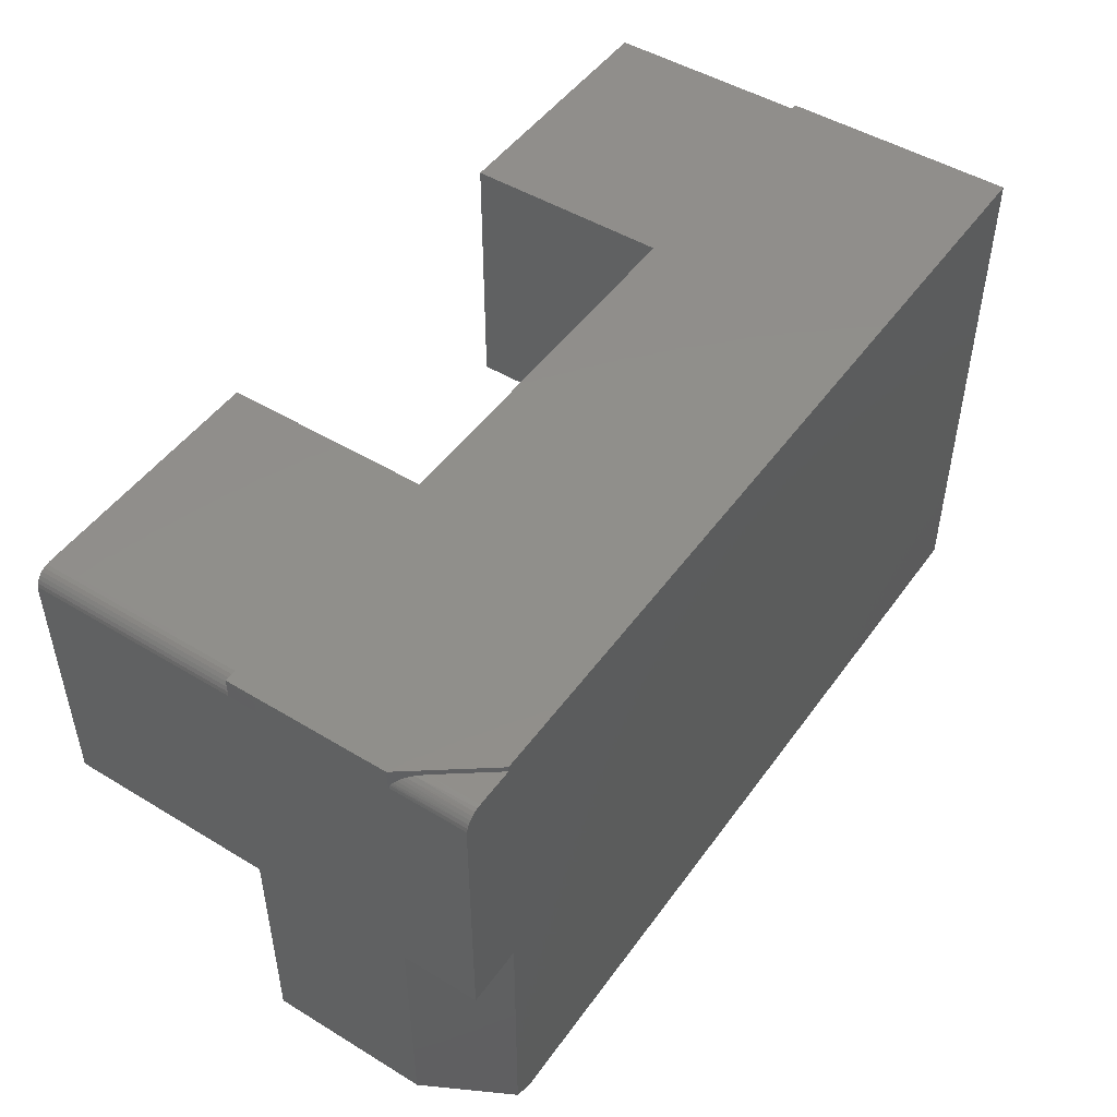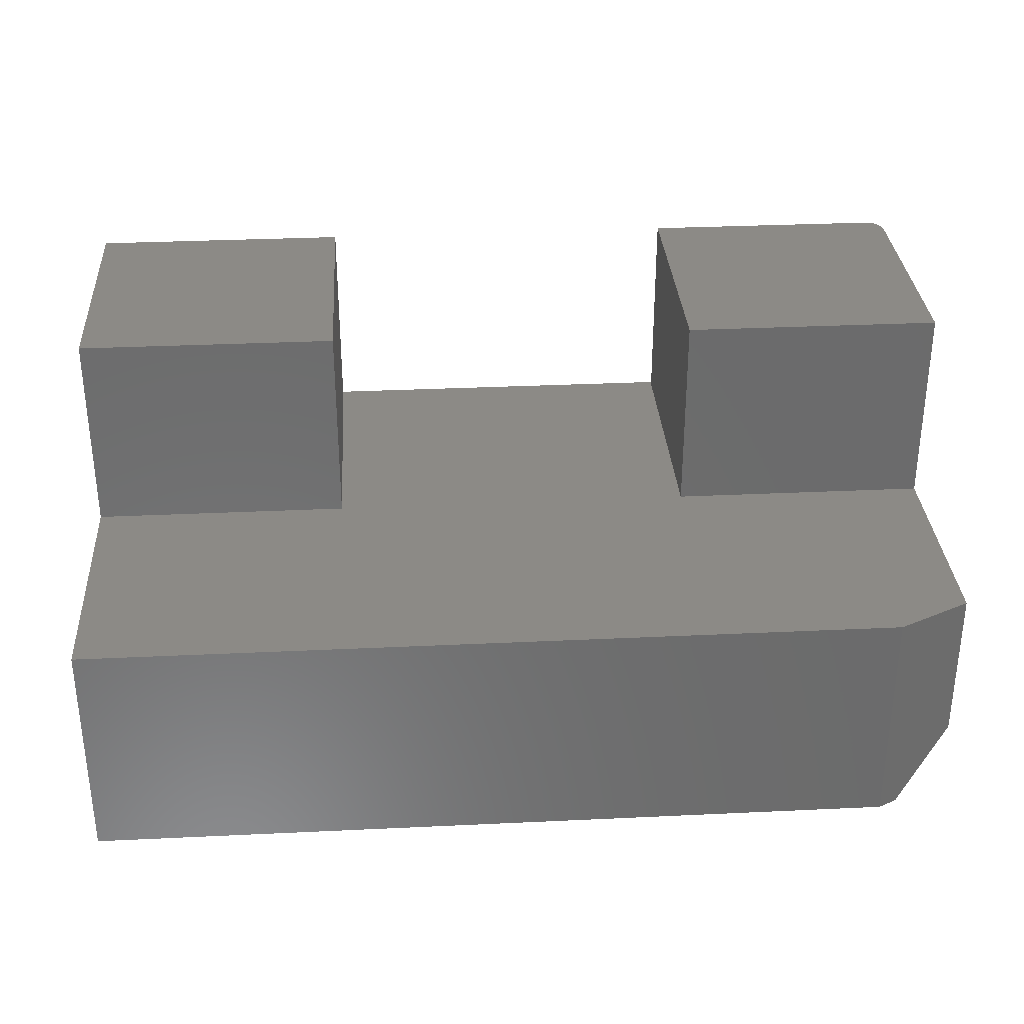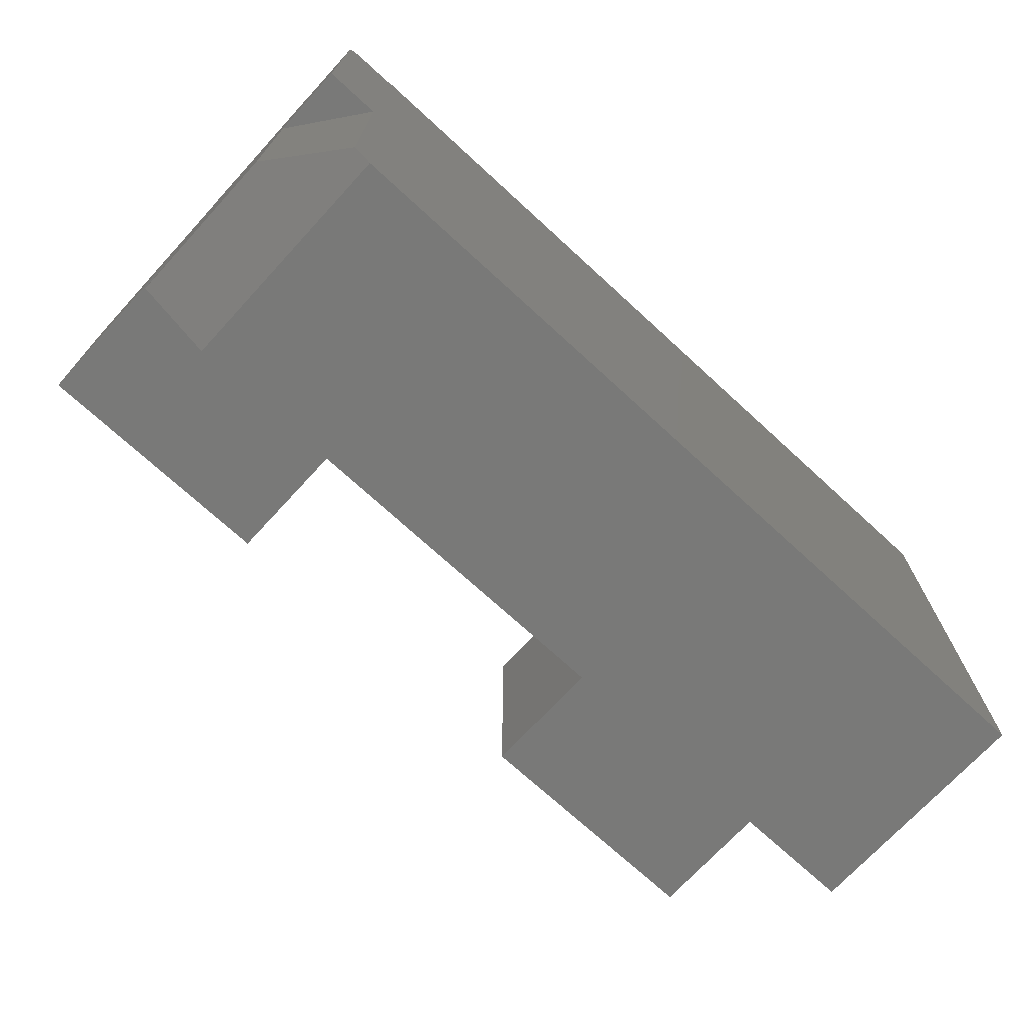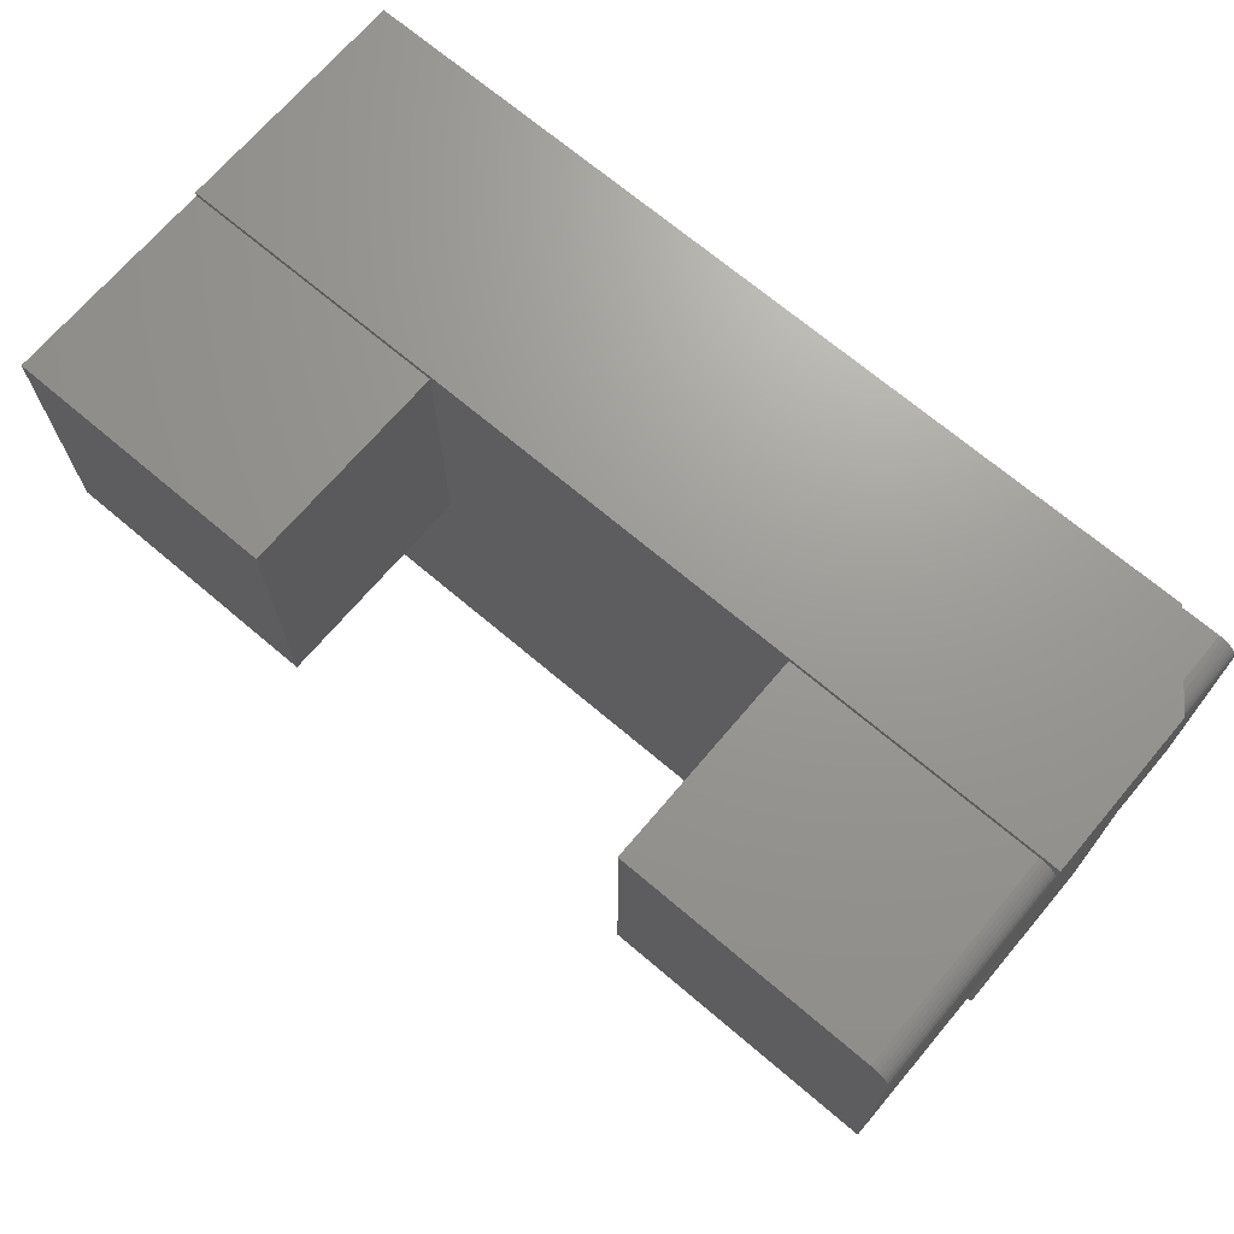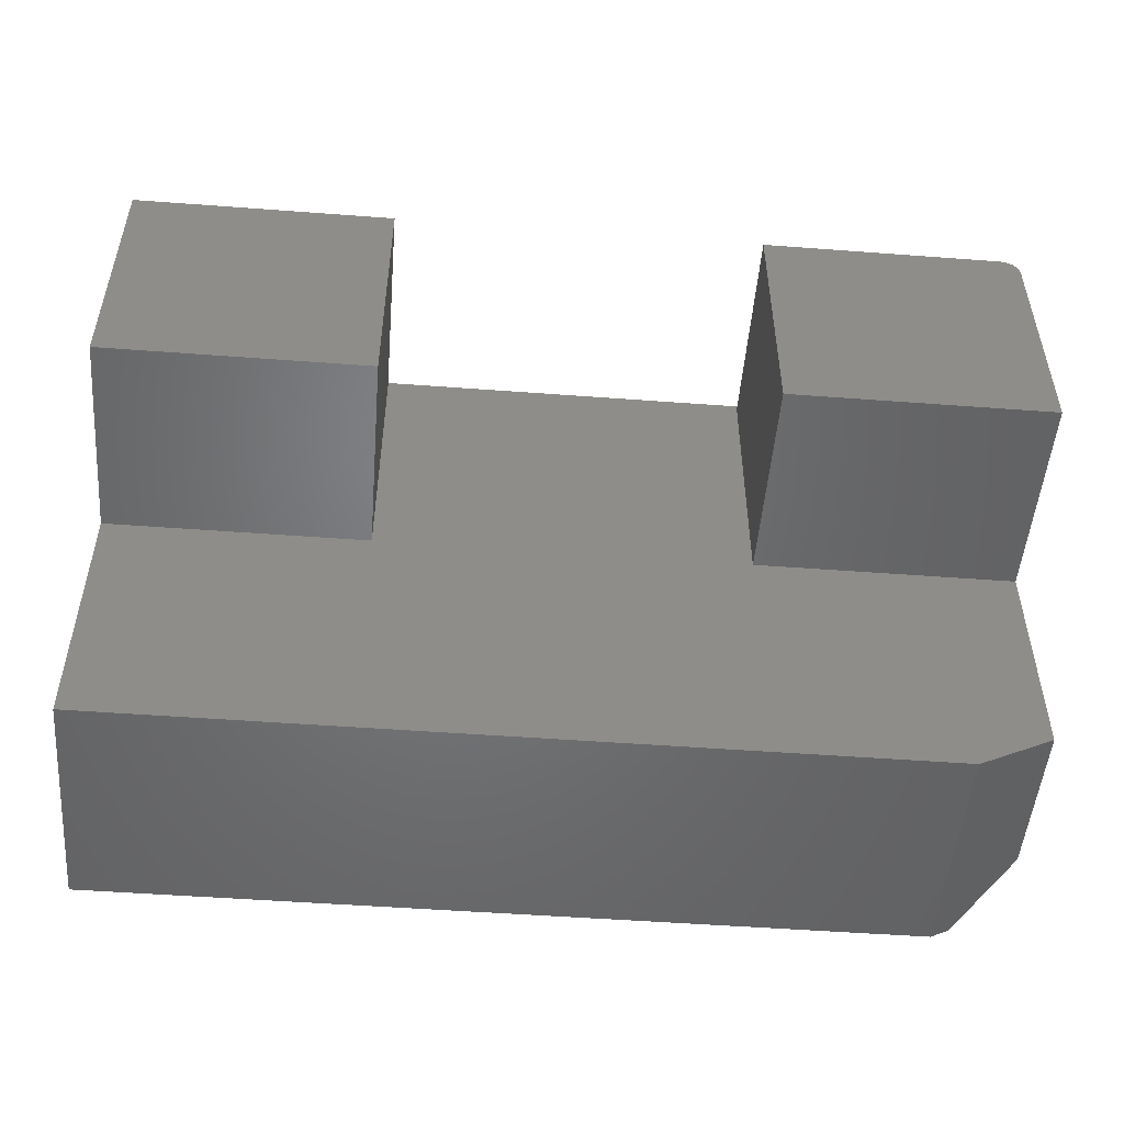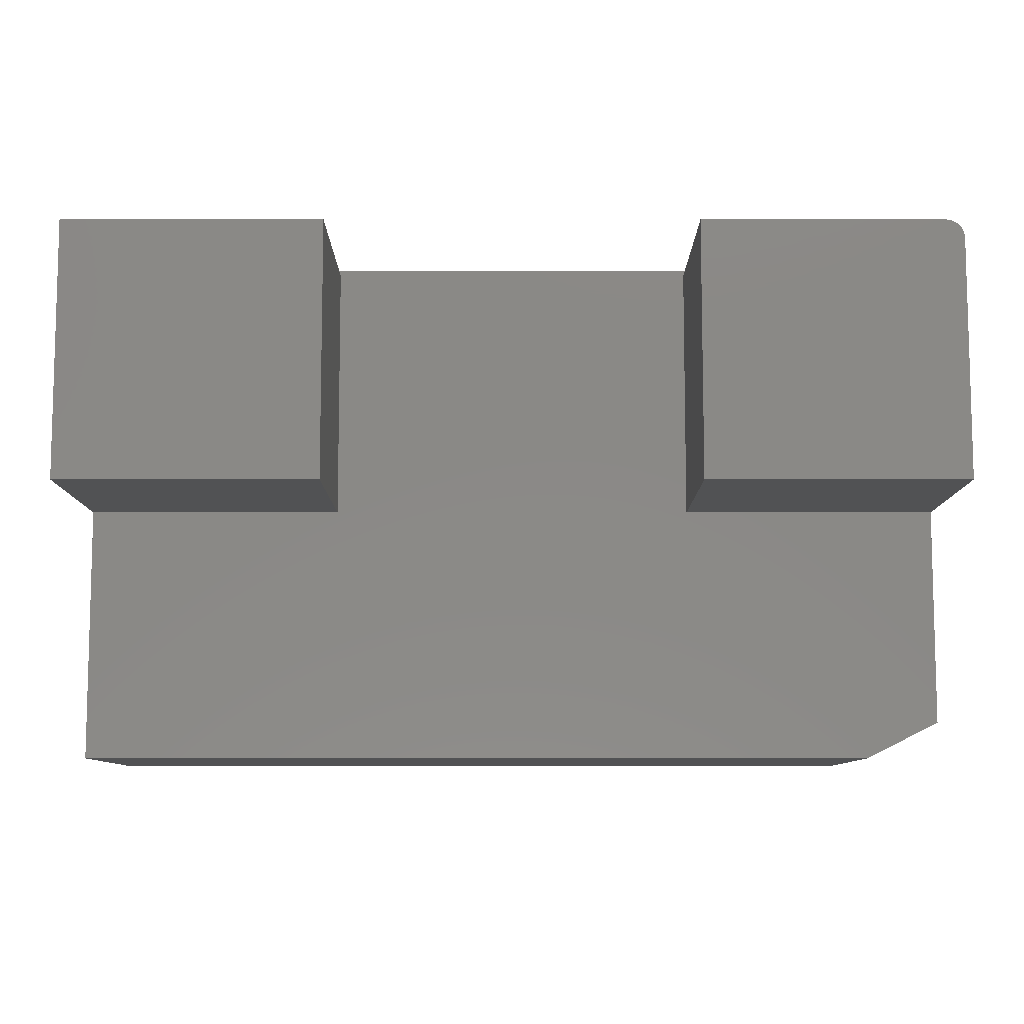
<metadata>
{"format":"stl","ext":"stl","renderer":"f3d","projection":"perspective","resolution":1024,"background":"white","views":[{"elev":48.4,"azim":124.1,"up":"+Y"},{"elev":32.1,"azim":-3.8,"up":"+Z"},{"elev":-71.7,"azim":137.4,"up":"+Y"},{"elev":69.8,"azim":40.3,"up":"+Y"},{"elev":-50.5,"azim":-4.7,"up":"+Y"},{"elev":-9.0,"azim":-0.0,"up":"+Y"}]}
</metadata>
<code>
# stl→obj: 70 verts, 136 faces
v 0.75 0.4219 0.1953
v 0.7499 0.4236 0.06238
v 0.7497 0.4249 0.1953
v 0.75 0.4219 0.0625
v 0.75 0.4219 0
v 0.75 0.2188 0.3672
v 0.75 0.2188 0.1953
v 0.75 0.2188 0.0625
v 0.75 0.2188 0
v 0.75 0.4219 0.3672
v 0.75 0.4421 0.0625
v 0.75 0.4421 0.1953
v 0.75 0.4375 0.0625
v 0.75 0.4375 0.1953
v 0.7497 0.4249 0.06212
v 0.75 0.03125 0.1953
v 0.75 0.03125 0.0625
v 0.7344 0.4375 0
v 0.7031 0.4375 0
v 0.7344 0.4375 0.04167
v 0.7031 0.2188 0
v 0.6875 0 0
v 0 0 0
v 0.7031 0.007812 0
v 0.7431 0.4349 0
v 0.7374 0.4372 0
v 0.7404 0.4363 0
v 0 0.4421 0
v 0.7031 0.4421 0
v 0.7454 0.4329 0
v 0.7474 0.4306 0
v 0.7488 0.4279 0
v 0.7497 0.4249 0
v 0.749 0.4273 0.06118
v 0.7485 0.4285 0.06053
v 0.7479 0.4297 0.05971
v 0.7464 0.4318 0.05776
v 0.7447 0.4336 0.05539
v 0.7426 0.4351 0.05268
v 0.7392 0.4367 0.04815
v 0.5312 0.2188 0.3672
v 0.7454 0.4329 0.3672
v 0.7431 0.4349 0.3672
v 0.7404 0.4363 0.3672
v 0.7374 0.4372 0.3672
v 0.7344 0.4375 0.3672
v 0.5312 0.4375 0.3672
v 0.7497 0.4249 0.3672
v 0.7488 0.4279 0.3672
v 0.7474 0.4306 0.3672
v 0.7344 0.4375 0.1953
v 0.5312 0.4375 0.1953
v 0.7374 0.4372 0.1953
v 0.7404 0.4363 0.1953
v 0.7431 0.4349 0.1953
v 0.7454 0.4329 0.1953
v 0.7474 0.4306 0.1953
v 0.7488 0.4279 0.1953
v 0 0.4421 0.1953
v 0 0.4375 0.1953
v 0.2188 0.4375 0.1953
v 0.5312 0.2188 0.1953
v 0.2188 0.2188 0.1953
v 0 0.2188 0.1953
v 0 0 0.1953
v 0.6875 0 0.1953
v 0 0.2188 0.3672
v 0 0.4375 0.3672
v 0.2188 0.2188 0.3672
v 0.2188 0.4375 0.3672
f 1 2 3
f 1 4 2
f 5 6 7
f 5 7 8
f 5 8 9
f 6 5 4
f 6 4 1
f 6 1 10
f 11 12 13
f 13 12 14
f 13 14 15
f 15 14 3
f 15 3 2
f 16 17 7
f 7 17 8
f 18 19 20
f 9 21 5
f 22 23 24
f 25 19 18
f 25 18 26
f 25 26 27
f 28 29 19
f 28 19 25
f 28 25 30
f 28 30 31
f 28 31 32
f 28 32 33
f 28 33 5
f 28 5 21
f 28 21 24
f 28 24 23
f 13 15 34
f 13 34 35
f 13 35 36
f 13 36 37
f 13 37 38
f 13 38 39
f 13 39 40
f 29 11 13
f 29 13 40
f 29 40 20
f 29 20 19
f 4 33 2
f 4 5 33
f 20 26 18
f 20 40 26
f 26 40 27
f 27 40 39
f 27 39 25
f 25 39 38
f 25 38 30
f 30 38 37
f 30 37 31
f 37 36 31
f 32 31 36
f 32 36 35
f 33 15 2
f 15 33 34
f 34 33 32
f 34 32 35
f 10 41 6
f 42 43 44
f 42 44 45
f 42 45 46
f 47 41 10
f 47 10 48
f 47 48 49
f 47 49 50
f 47 50 42
f 47 42 46
f 51 52 46
f 46 52 47
f 14 12 53
f 14 53 54
f 14 54 55
f 14 55 56
f 14 56 57
f 14 57 58
f 14 58 3
f 12 59 60
f 12 60 61
f 12 61 52
f 12 52 51
f 12 51 53
f 16 7 62
f 16 62 63
f 16 63 64
f 16 64 65
f 16 65 66
f 63 62 61
f 61 62 52
f 51 46 53
f 53 46 45
f 53 45 54
f 54 45 44
f 54 44 55
f 55 44 43
f 55 43 56
f 56 43 42
f 56 42 57
f 57 42 50
f 57 50 58
f 58 50 49
f 58 49 3
f 3 49 48
f 3 48 1
f 1 48 10
f 62 7 41
f 41 7 6
f 21 9 8
f 52 62 47
f 47 62 41
f 17 24 8
f 8 24 21
f 23 65 64
f 23 64 60
f 23 60 59
f 23 59 28
f 67 68 64
f 64 68 60
f 67 69 68
f 68 69 70
f 64 63 67
f 67 63 69
f 63 61 69
f 69 61 70
f 61 60 70
f 70 60 68
f 65 23 66
f 66 23 22
f 24 17 22
f 22 17 16
f 22 16 66
f 28 59 29
f 29 59 12
f 29 12 11

</code>
